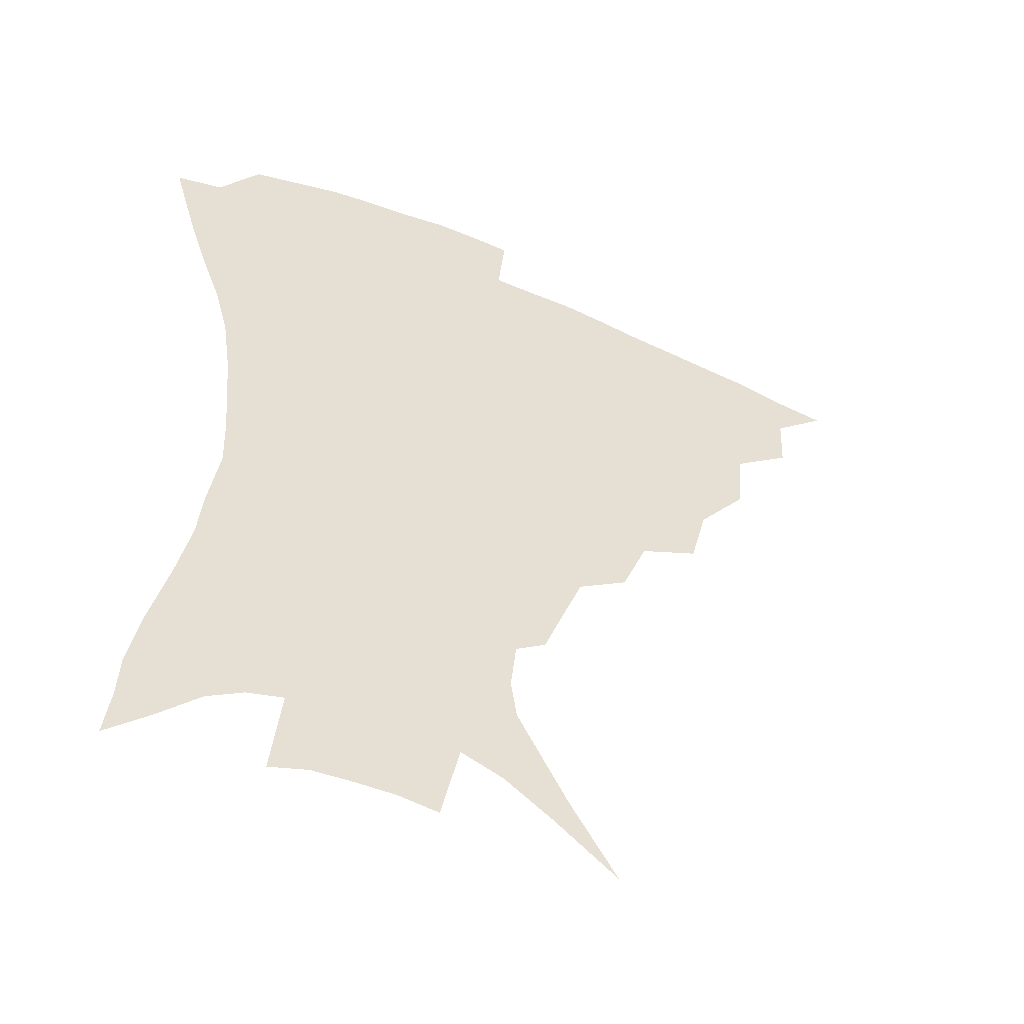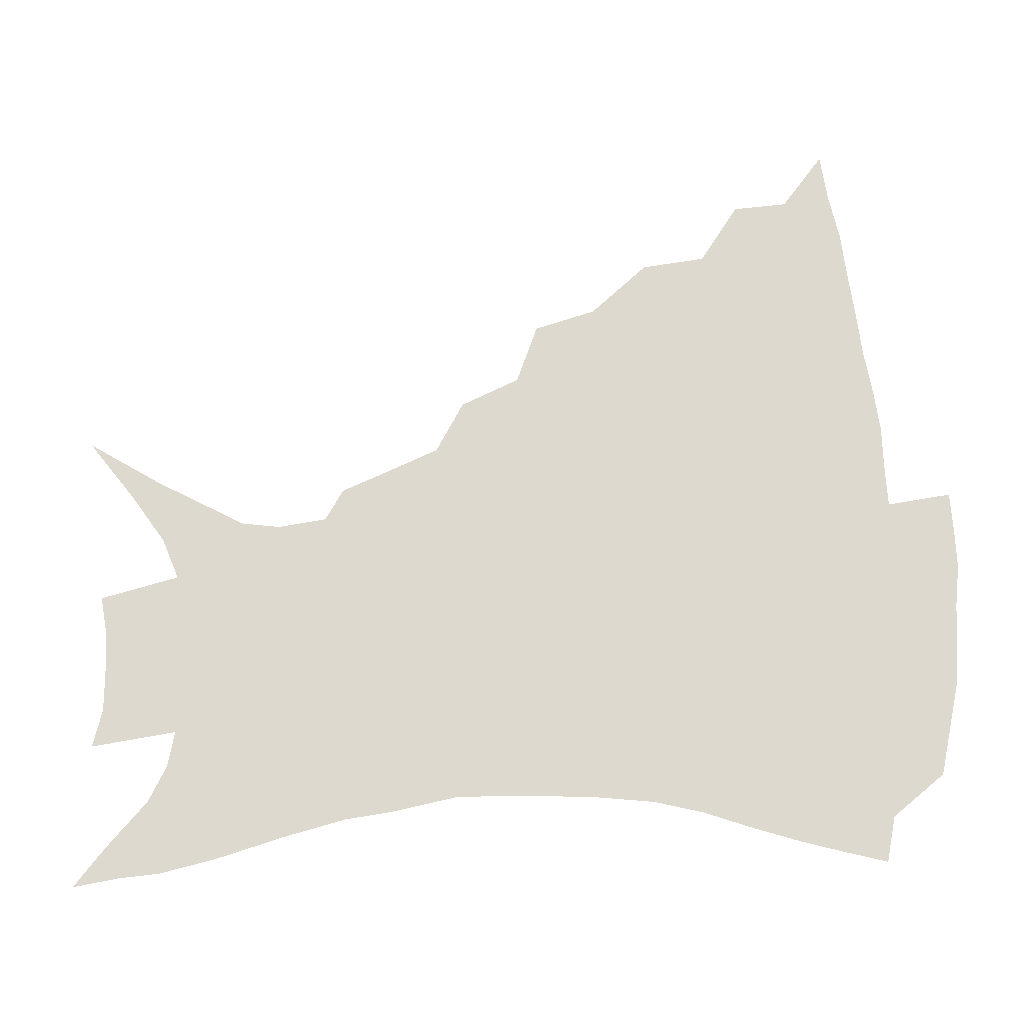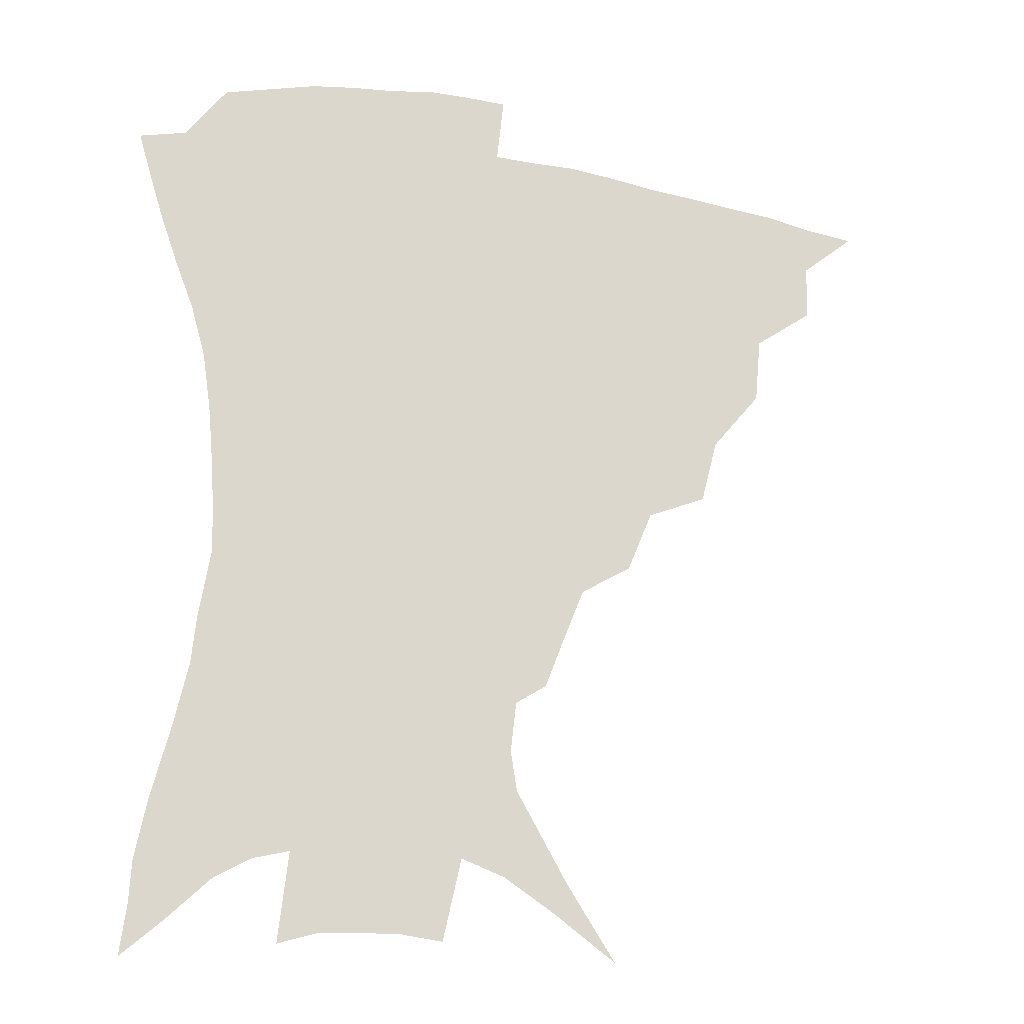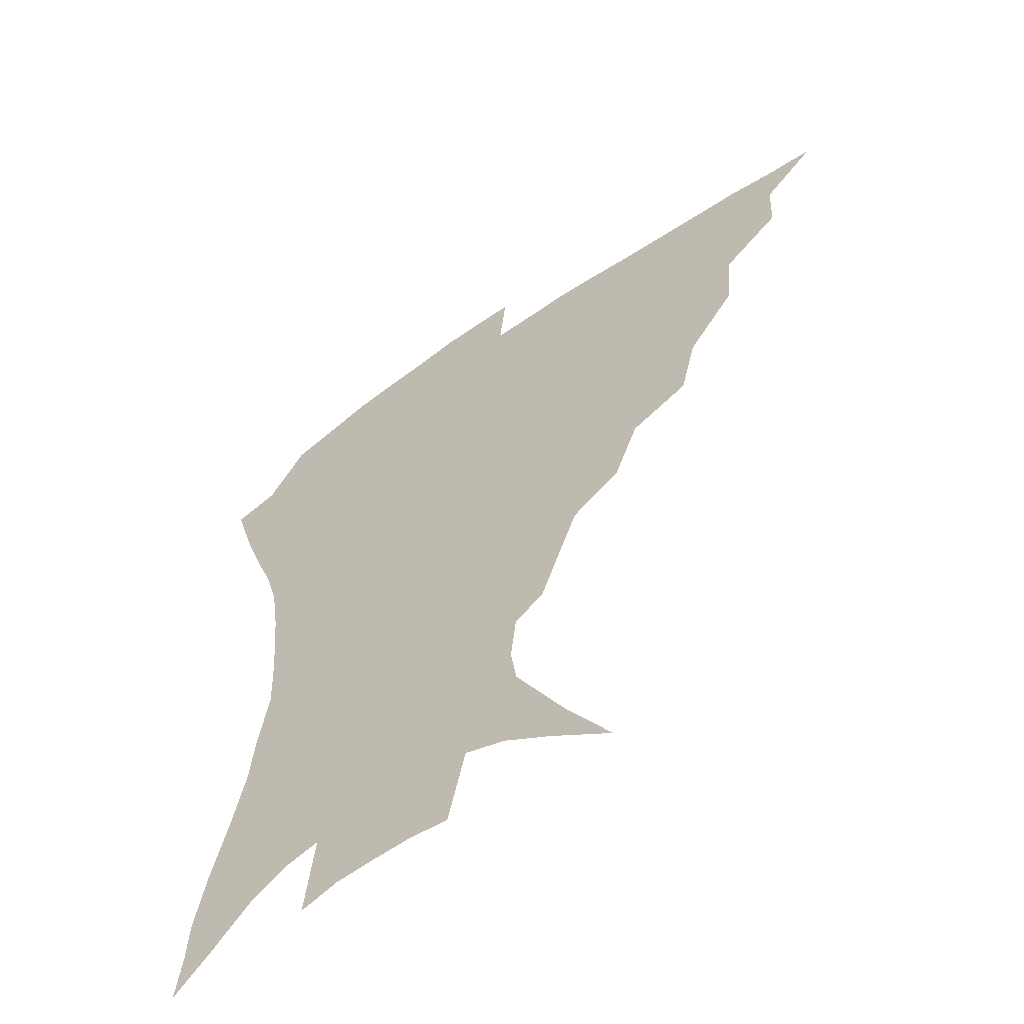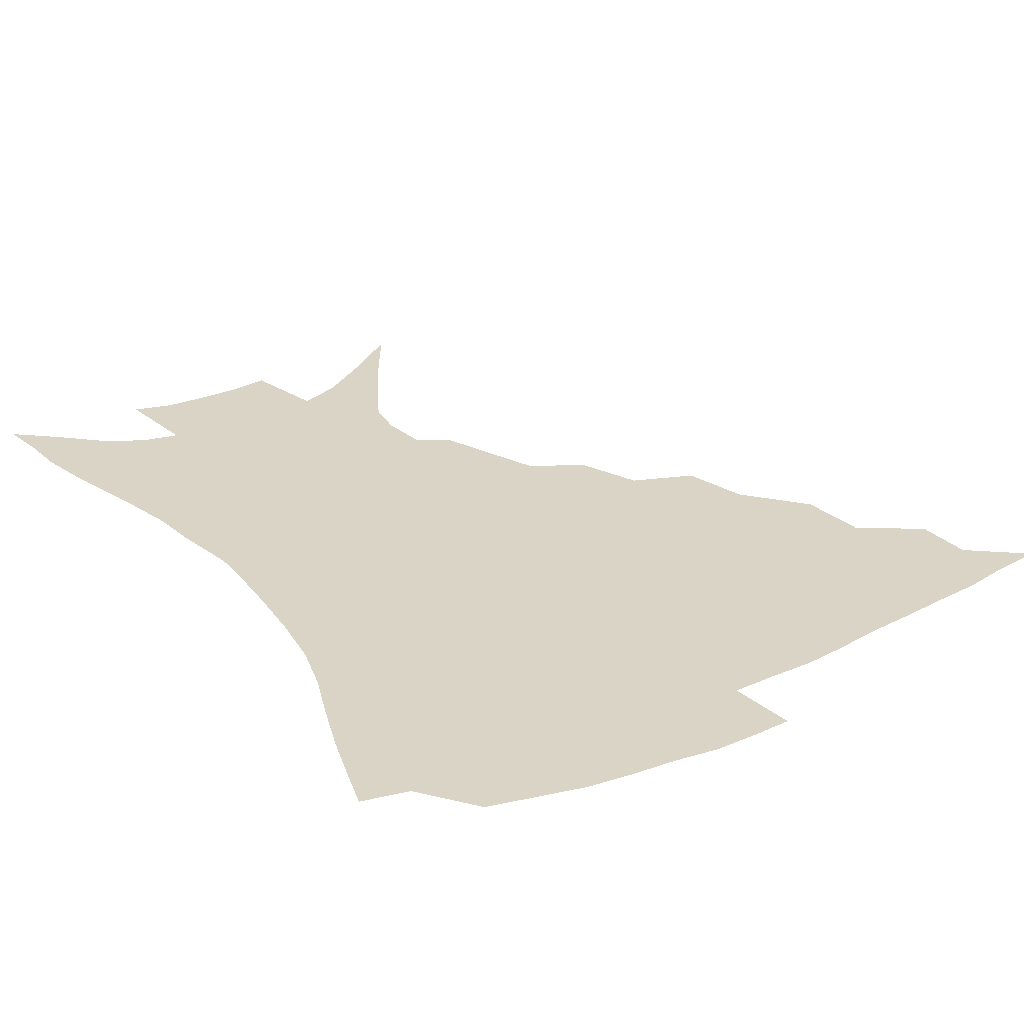
<metadata>
{"format":"obj","ext":"obj","renderer":"f3d","projection":"perspective","resolution":1024,"background":"white","views":[{"elev":-50.1,"azim":154.5,"up":"+Y"},{"elev":71.5,"azim":86.4,"up":"+Z"},{"elev":-20.7,"azim":160.9,"up":"+Y"},{"elev":-58.2,"azim":-144.2,"up":"+Y"},{"elev":28.9,"azim":146.3,"up":"+Z"}]}
</metadata>
<code>
v 435.1 385.6 0
v 454 351.9 0
v 453.2 370.4 0
v 451.4 387.1 0
v 475.7 315.8 0
v 473.6 337.7 0
v 471.7 356.1 0
v 469.4 372.4 0
v 467.5 389.8 0
v 497.8 274.3 0
v 492.3 295.6 0
v 492.7 325.3 0
v 490.2 342.9 0
v 487.5 358.7 0
v 485.2 374.7 0
v 483.7 390.8 0
v 526.1 245.5 0
v 517.7 265.9 0
v 512.3 289.4 0
v 510.8 314.7 0
v 507.7 330.1 0
v 505.3 345.7 0
v 503.3 361 0
v 501.5 376.1 0
v 499.5 392.2 0
v 556.4 200.8 0
v 550.7 215.7 0
v 543 235.1 0
v 535.2 259 0
v 530 281 0
v 526.4 299.7 0
v 524.6 319.2 0
v 522.2 333.7 0
v 520 348.1 0
v 518.1 362.7 0
v 516.5 377.7 0
v 515 393.2 0
v 533.4 110.9 0
v 549.6 135.3 0
v 566.6 164.5 0
v 568.7 177.6 0
v 566.8 194.1 0
v 562.3 210.7 0
v 556.6 229.9 0
v 550.7 246.2 0
v 545.5 271.1 0
v 542 287.9 0
v 539.6 305.2 0
v 538 321.8 0
v 536.3 336.1 0
v 534.2 349.9 0
v 532.8 364.2 0
v 531.6 379 0
v 530.1 395 0
v 554.6 125.8 0
v 568.6 150.9 0
v 575.3 169.1 0
v 575.7 186.6 0
v 573.1 206.5 0
v 569 222.9 0
v 564.4 236.4 0
v 560 258.5 0
v 556.4 275.8 0
v 554.1 293.7 0
v 552.7 310.4 0
v 551.4 324.8 0
v 550.4 338.1 0
v 549.4 351.7 0
v 547.2 365.5 0
v 546.7 379.6 0
v 544.9 396.2 0
v 571 136.1 0
v 581.5 159.7 0
v 583.7 176.3 0
v 582.8 195.3 0
v 580.5 213.9 0
v 576.7 229.4 0
v 573.1 245.8 0
v 570.1 266.2 0
v 567.7 282.6 0
v 566.2 297.9 0
v 565 312.2 0
v 563.8 325.4 0
v 564.8 341.1 0
v 563.5 353.1 0
v 563 366 0
v 561.1 380.5 0
v 559.8 395.8 0
v 585.2 141 0
v 591.6 165 0
v 591.8 184.1 0
v 589.9 199.2 0
v 588.7 217.8 0
v 584.8 235.3 0
v 582.6 250.7 0
v 580.1 271.7 0
v 578.6 284.5 0
v 577.7 300.2 0
v 577.8 315.8 0
v 576.9 328.1 0
v 577 341 0
v 576.5 353.7 0
v 576.2 366.7 0
v 575.4 380 0
v 573.9 395.8 0
v 571.6 417.7 0
v 591.3 114.2 0
v 597.5 146.8 0
v 600.2 166.1 0
v 599.7 185.2 0
v 599.3 190.8 0
v 596.1 221.1 0
v 594 234.6 0
v 591.6 257.2 0
v 590.4 272.8 0
v 589.7 288.5 0
v 589.3 302.5 0
v 589.5 317.1 0
v 589.9 330.1 0
v 589.7 341.5 0
v 590 354.3 0
v 589.6 367.1 0
v 588.7 381.2 0
v 587.3 397.8 0
v 584.9 417.8 0
v 604.8 115.7 0
v 608 146.6 0
v 609.1 168.7 0
v 608.3 185.8 0
v 607 207 0
v 604.2 224.7 0
v 603.1 239.6 0
v 601.2 257.6 0
v 600.5 274.1 0
v 600.3 288.3 0
v 600.4 301.4 0
v 601 316.4 0
v 601.6 329.2 0
v 602.5 342.1 0
v 602.9 354.3 0
v 603.1 366.9 0
v 602.4 381.3 0
v 601.3 397.3 0
v 598.6 417.5 0
v 618.5 115.4 0
v 618.6 146 0
v 617.9 169.8 0
v 616.9 189.5 0
v 615.1 207.9 0
v 613.2 223.4 0
v 611.5 242.9 0
v 610.9 257.1 0
v 610.4 273.9 0
v 610.6 288.4 0
v 611.4 302.9 0
v 612.4 316.4 0
v 613.7 329.8 0
v 614.8 341.8 0
v 615.7 353.8 0
v 616.4 366.6 0
v 616.4 380.3 0
v 616.1 394.9 0
v 613.1 415.1 0
v 631.8 114.5 0
v 629.9 141.2 0
v 627.1 167.9 0
v 625.5 188.6 0
v 623.4 207.8 0
v 621.6 226.4 0
v 621 240 0
v 620 257.7 0
v 620.1 272.9 0
v 620.7 288.2 0
v 621.9 301.2 0
v 623.4 315.5 0
v 625 328.7 0
v 626.7 340.4 0
v 629.1 353.2 0
v 630.4 365.3 0
v 630.4 378.8 0
v 630.3 393.3 0
v 627.4 413.6 0
v 644.5 110.5 0
v 641.2 139.4 0
v 637.1 164.7 0
v 633.8 189.6 0
v 632.3 205.7 0
v 630.9 222.1 0
v 629.9 238 0
v 629.5 254.2 0
v 629.8 268.8 0
v 630.7 284.2 0
v 632 299.3 0
v 633.9 315.6 0
v 636.2 326.7 0
v 638.1 338 0
v 641.3 352.3 0
v 643.2 364 0
v 644.4 376.6 0
v 645.2 389.7 0
v 641.9 411.5 0
v 653.2 136.3 0
v 648 159.5 0
v 644 182.5 0
v 641.5 201.7 0
v 639.5 219.8 0
v 638.9 234.9 0
v 638.7 250 0
v 639.5 263.5 0
v 640 281.4 0
v 641.6 297.8 0
v 644.1 311.1 0
v 646.9 324.8 0
v 649.9 337 0
v 652.9 349.9 0
v 655.5 362.2 0
v 657.4 374.7 0
v 658.5 388.3 0
v 657.1 407.3 0
v 665 129.5 0
v 660.1 150.8 0
v 654.8 174.8 0
v 652.8 191.8 0
v 649.4 212.6 0
v 648.3 228.7 0
v 648 244.4 0
v 648.3 259.4 0
v 649.2 276 0
v 650.9 292.3 0
v 653.8 305.6 0
v 656.9 321.9 0
v 660.7 333.5 0
v 664.5 347.5 0
v 667.8 359.7 0
v 670.7 372.5 0
v 672.1 387 0
v 672.7 403 0
v 679.4 115.6 0
v 674 138 0
v 668 162.1 0
v 664.7 181.3 0
v 660.6 202.1 0
v 659.2 218.2 0
v 659.1 232.7 0
v 658.1 250.7 0
v 658.3 268.6 0
v 660.3 283.3 0
v 662.9 298.8 0
v 666.2 315.6 0
v 671.1 327.5 0
v 675.5 343.5 0
v 680.3 356.1 0
v 684 369.9 0
v 686.1 384.6 0
v 692.7 103.8 0
v 690.6 119.6 0
v 689.9 133.2 0
v 686.1 152.6 0
v 679.9 176.5 0
v 675.3 197.3 0
v 673.8 212.4 0
v 670.1 235 0
v 670.5 250.1 0
v 671.6 266.2 0
v 673.2 284 0
v 675.9 302.8 0
v 680.7 319.6 0
v 686.6 334.7 0
v 692.7 351.9 0
v 697.3 366.7 0
v 701.4 380.6 0
v 721 391 0
f 3 4 1
f 6 7 2
f 2 7 3
f 7 8 3
f 3 8 4
f 8 9 4
f 11 12 5
f 5 12 6
f 12 13 6
f 6 13 7
f 13 14 7
f 7 14 8
f 14 15 8
f 8 15 9
f 15 16 9
f 18 19 10
f 10 19 11
f 19 20 11
f 11 20 12
f 20 21 12
f 12 21 13
f 21 22 13
f 13 22 14
f 22 23 14
f 14 23 15
f 23 24 15
f 15 24 16
f 24 25 16
f 28 29 17
f 17 29 18
f 29 30 18
f 18 30 19
f 30 31 19
f 19 31 20
f 31 32 20
f 20 32 21
f 32 33 21
f 21 33 22
f 33 34 22
f 22 34 23
f 34 35 23
f 23 35 24
f 35 36 24
f 24 36 25
f 36 37 25
f 42 43 26
f 26 43 27
f 43 44 27
f 27 44 28
f 44 45 28
f 28 45 29
f 45 46 29
f 29 46 30
f 46 47 30
f 30 47 31
f 47 48 31
f 31 48 32
f 48 49 32
f 32 49 33
f 49 50 33
f 33 50 34
f 50 51 34
f 34 51 35
f 51 52 35
f 35 52 36
f 52 53 36
f 36 53 37
f 53 54 37
f 38 55 39
f 55 56 39
f 39 56 40
f 56 57 40
f 40 57 41
f 57 58 41
f 41 58 42
f 58 59 42
f 42 59 43
f 59 60 43
f 43 60 44
f 60 61 44
f 44 61 45
f 61 62 45
f 45 62 46
f 62 63 46
f 46 63 47
f 63 64 47
f 47 64 48
f 64 65 48
f 48 65 49
f 65 66 49
f 49 66 50
f 66 67 50
f 50 67 51
f 67 68 51
f 51 68 52
f 68 69 52
f 52 69 53
f 69 70 53
f 53 70 54
f 70 71 54
f 55 72 56
f 72 73 56
f 56 73 57
f 73 74 57
f 57 74 58
f 74 75 58
f 58 75 59
f 75 76 59
f 59 76 60
f 76 77 60
f 60 77 61
f 77 78 61
f 61 78 62
f 78 79 62
f 62 79 63
f 79 80 63
f 63 80 64
f 80 81 64
f 64 81 65
f 81 82 65
f 65 82 66
f 82 83 66
f 66 83 67
f 83 84 67
f 67 84 68
f 84 85 68
f 68 85 69
f 85 86 69
f 69 86 70
f 86 87 70
f 70 87 71
f 87 88 71
f 72 89 73
f 89 90 73
f 73 90 74
f 90 91 74
f 74 91 75
f 91 92 75
f 75 92 76
f 92 93 76
f 76 93 77
f 93 94 77
f 77 94 78
f 94 95 78
f 78 95 79
f 95 96 79
f 79 96 80
f 96 97 80
f 80 97 81
f 97 98 81
f 81 98 82
f 98 99 82
f 82 99 83
f 99 100 83
f 83 100 84
f 100 101 84
f 84 101 85
f 101 102 85
f 85 102 86
f 102 103 86
f 86 103 87
f 103 104 87
f 87 104 88
f 104 105 88
f 107 108 89
f 89 108 90
f 108 109 90
f 90 109 91
f 109 110 91
f 91 110 92
f 110 111 92
f 92 111 93
f 111 112 93
f 93 112 94
f 112 113 94
f 94 113 95
f 113 114 95
f 95 114 96
f 114 115 96
f 96 115 97
f 115 116 97
f 97 116 98
f 116 117 98
f 98 117 99
f 117 118 99
f 99 118 100
f 118 119 100
f 100 119 101
f 119 120 101
f 101 120 102
f 120 121 102
f 102 121 103
f 121 122 103
f 103 122 104
f 122 123 104
f 104 123 105
f 123 124 105
f 105 124 106
f 124 125 106
f 107 126 108
f 126 127 108
f 108 127 109
f 127 128 109
f 109 128 110
f 128 129 110
f 110 129 111
f 129 130 111
f 111 130 112
f 130 131 112
f 112 131 113
f 131 132 113
f 113 132 114
f 132 133 114
f 114 133 115
f 133 134 115
f 115 134 116
f 134 135 116
f 116 135 117
f 135 136 117
f 117 136 118
f 136 137 118
f 118 137 119
f 137 138 119
f 119 138 120
f 138 139 120
f 120 139 121
f 139 140 121
f 121 140 122
f 140 141 122
f 122 141 123
f 141 142 123
f 123 142 124
f 142 143 124
f 124 143 125
f 143 144 125
f 126 145 127
f 145 146 127
f 127 146 128
f 146 147 128
f 128 147 129
f 147 148 129
f 129 148 130
f 148 149 130
f 130 149 131
f 149 150 131
f 131 150 132
f 150 151 132
f 132 151 133
f 151 152 133
f 133 152 134
f 152 153 134
f 134 153 135
f 153 154 135
f 135 154 136
f 154 155 136
f 136 155 137
f 155 156 137
f 137 156 138
f 156 157 138
f 138 157 139
f 157 158 139
f 139 158 140
f 158 159 140
f 140 159 141
f 159 160 141
f 141 160 142
f 160 161 142
f 142 161 143
f 161 162 143
f 143 162 144
f 162 163 144
f 145 164 146
f 164 165 146
f 146 165 147
f 165 166 147
f 147 166 148
f 166 167 148
f 148 167 149
f 167 168 149
f 149 168 150
f 168 169 150
f 150 169 151
f 169 170 151
f 151 170 152
f 170 171 152
f 152 171 153
f 171 172 153
f 153 172 154
f 172 173 154
f 154 173 155
f 173 174 155
f 155 174 156
f 174 175 156
f 156 175 157
f 175 176 157
f 157 176 158
f 176 177 158
f 158 177 159
f 177 178 159
f 159 178 160
f 178 179 160
f 160 179 161
f 179 180 161
f 161 180 162
f 180 181 162
f 162 181 163
f 181 182 163
f 164 183 165
f 183 184 165
f 165 184 166
f 184 185 166
f 166 185 167
f 185 186 167
f 167 186 168
f 186 187 168
f 168 187 169
f 187 188 169
f 169 188 170
f 188 189 170
f 170 189 171
f 189 190 171
f 171 190 172
f 190 191 172
f 172 191 173
f 191 192 173
f 173 192 174
f 192 193 174
f 174 193 175
f 193 194 175
f 175 194 176
f 194 195 176
f 176 195 177
f 195 196 177
f 177 196 178
f 196 197 178
f 178 197 179
f 197 198 179
f 179 198 180
f 198 199 180
f 180 199 181
f 199 200 181
f 181 200 182
f 200 201 182
f 184 202 185
f 202 203 185
f 185 203 186
f 203 204 186
f 186 204 187
f 204 205 187
f 187 205 188
f 205 206 188
f 188 206 189
f 206 207 189
f 189 207 190
f 207 208 190
f 190 208 191
f 208 209 191
f 191 209 192
f 209 210 192
f 192 210 193
f 210 211 193
f 193 211 194
f 211 212 194
f 194 212 195
f 212 213 195
f 195 213 196
f 213 214 196
f 196 214 197
f 214 215 197
f 197 215 198
f 215 216 198
f 198 216 199
f 216 217 199
f 199 217 200
f 217 218 200
f 200 218 201
f 218 219 201
f 202 220 203
f 220 221 203
f 203 221 204
f 221 222 204
f 204 222 205
f 222 223 205
f 205 223 206
f 223 224 206
f 206 224 207
f 224 225 207
f 207 225 208
f 225 226 208
f 208 226 209
f 226 227 209
f 209 227 210
f 227 228 210
f 210 228 211
f 228 229 211
f 211 229 212
f 229 230 212
f 212 230 213
f 230 231 213
f 213 231 214
f 231 232 214
f 214 232 215
f 232 233 215
f 215 233 216
f 233 234 216
f 216 234 217
f 234 235 217
f 217 235 218
f 235 236 218
f 218 236 219
f 236 237 219
f 220 238 221
f 238 239 221
f 221 239 222
f 239 240 222
f 222 240 223
f 240 241 223
f 223 241 224
f 241 242 224
f 224 242 225
f 242 243 225
f 225 243 226
f 243 244 226
f 226 244 227
f 244 245 227
f 227 245 228
f 245 246 228
f 228 246 229
f 246 247 229
f 229 247 230
f 247 248 230
f 230 248 231
f 248 249 231
f 231 249 232
f 249 250 232
f 232 250 233
f 250 251 233
f 233 251 234
f 251 252 234
f 234 252 235
f 252 253 235
f 235 253 236
f 253 254 236
f 236 254 237
f 238 255 239
f 255 256 239
f 239 256 240
f 256 257 240
f 240 257 241
f 257 258 241
f 241 258 242
f 258 259 242
f 242 259 243
f 259 260 243
f 243 260 244
f 260 261 244
f 244 261 245
f 261 262 245
f 245 262 246
f 262 263 246
f 246 263 247
f 263 264 247
f 247 264 248
f 264 265 248
f 248 265 249
f 265 266 249
f 249 266 250
f 266 267 250
f 250 267 251
f 267 268 251
f 251 268 252
f 268 269 252
f 252 269 253
f 269 270 253
f 253 270 254
f 270 271 254

</code>
